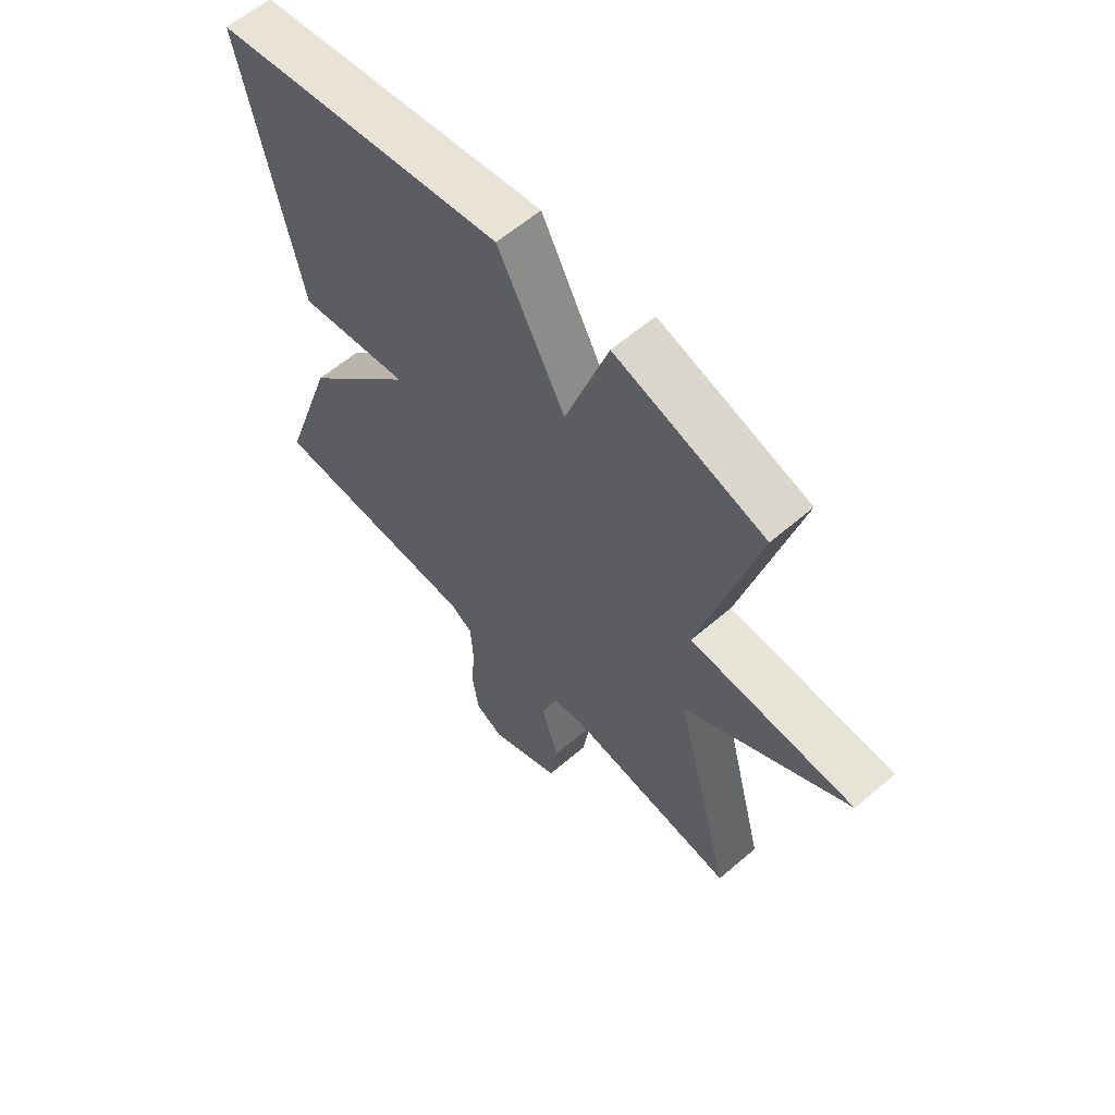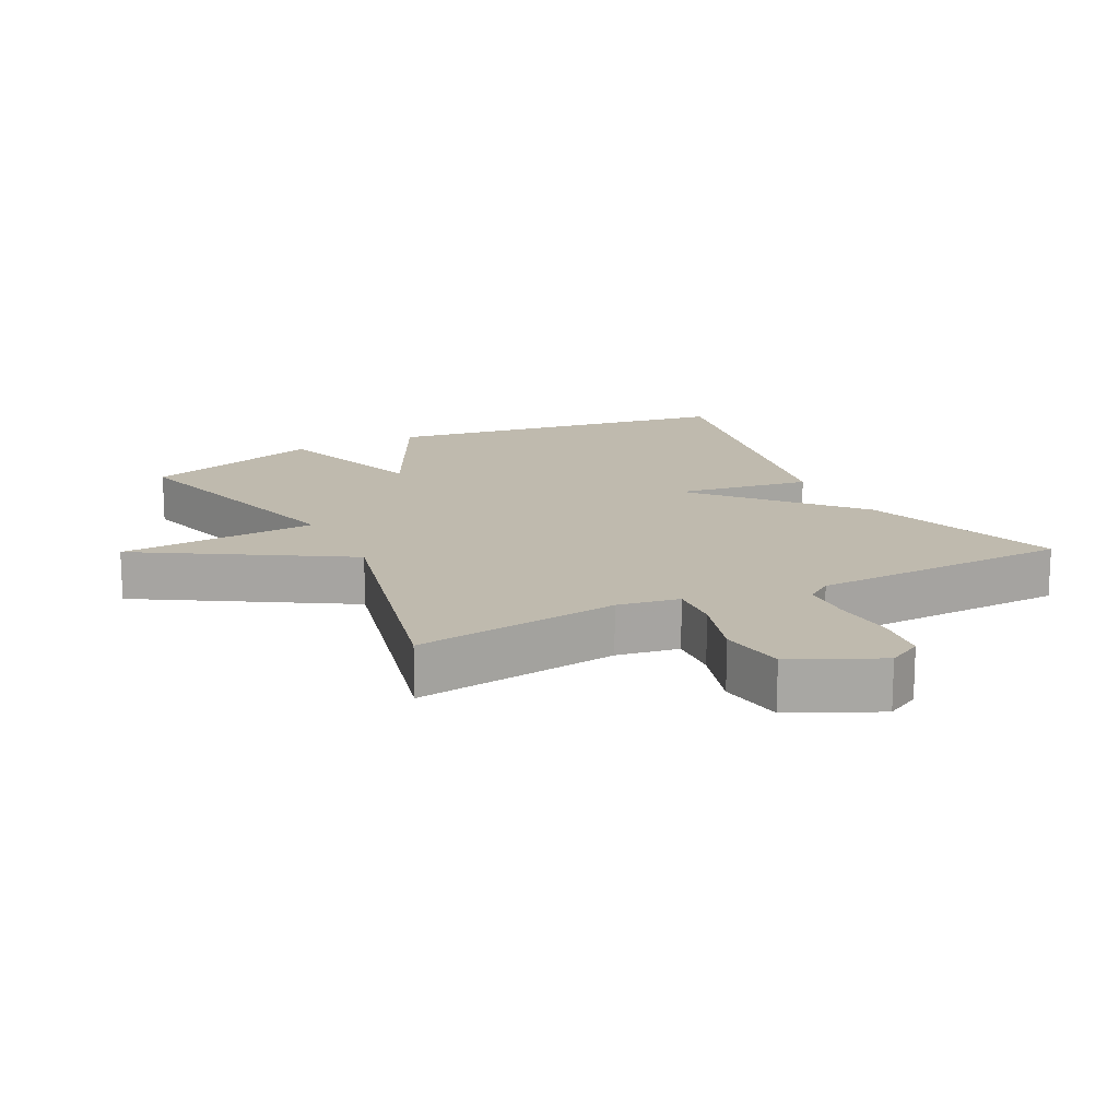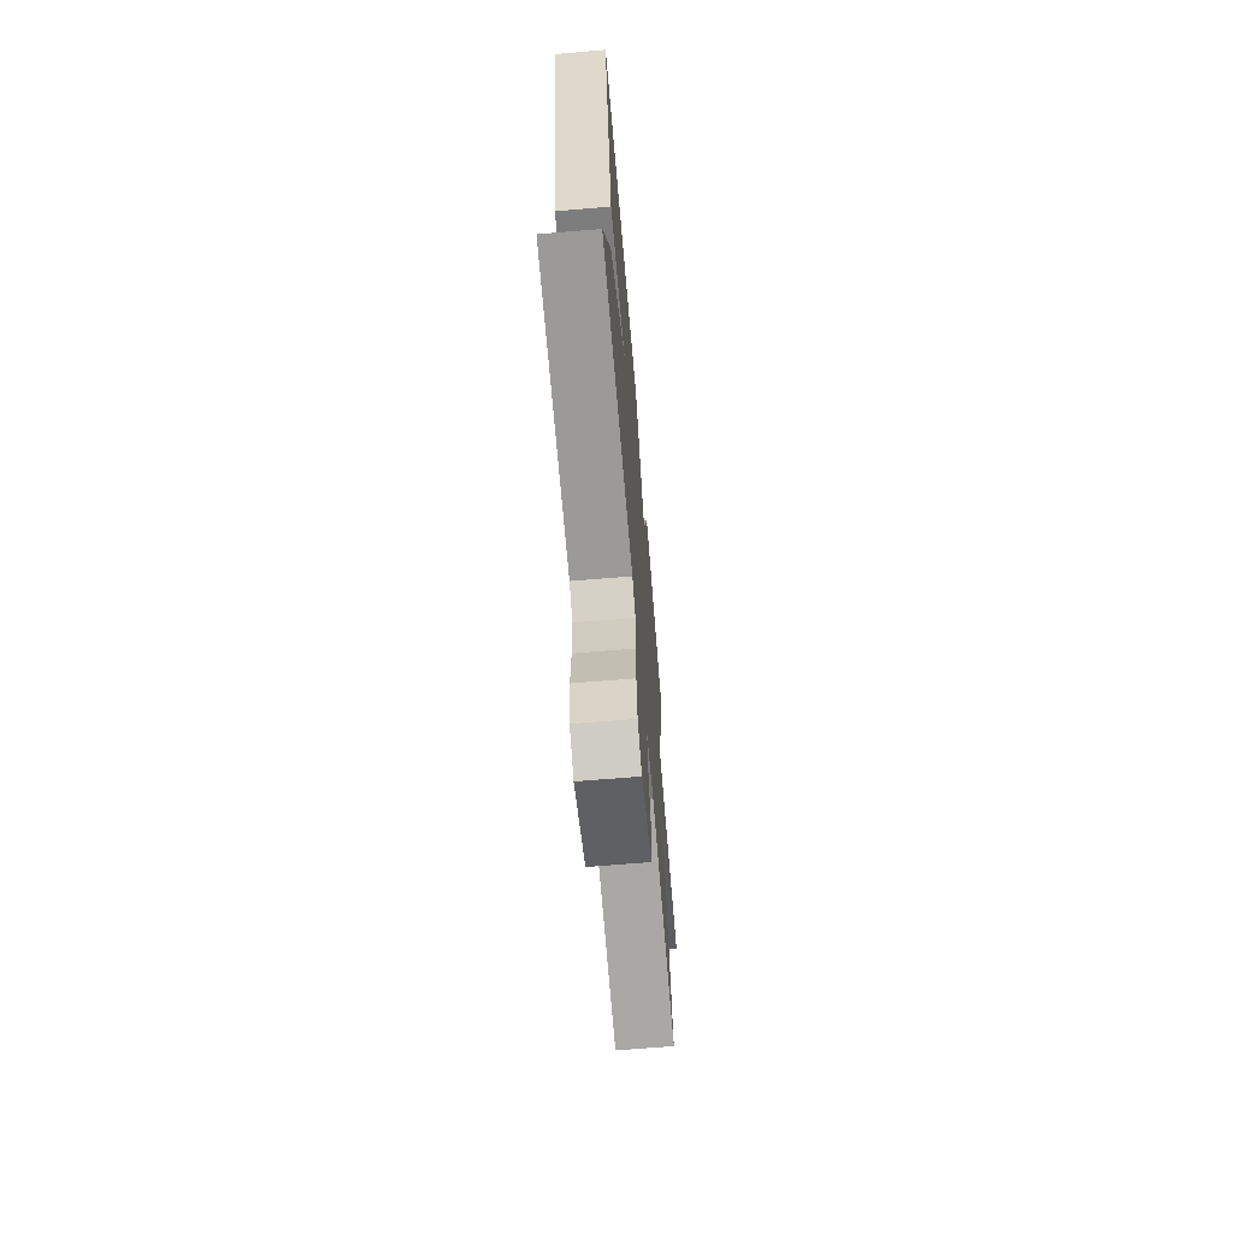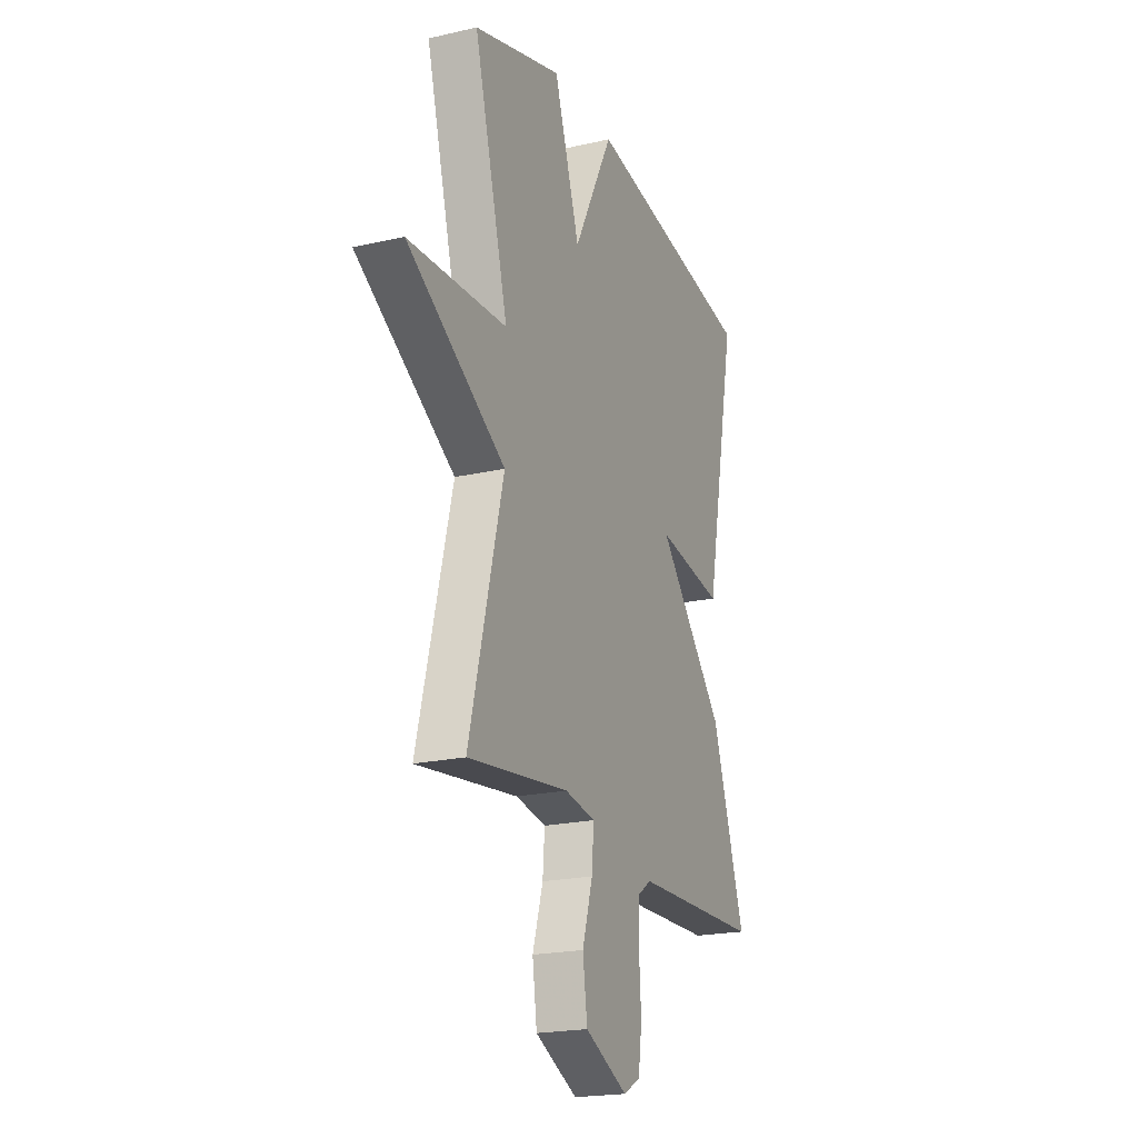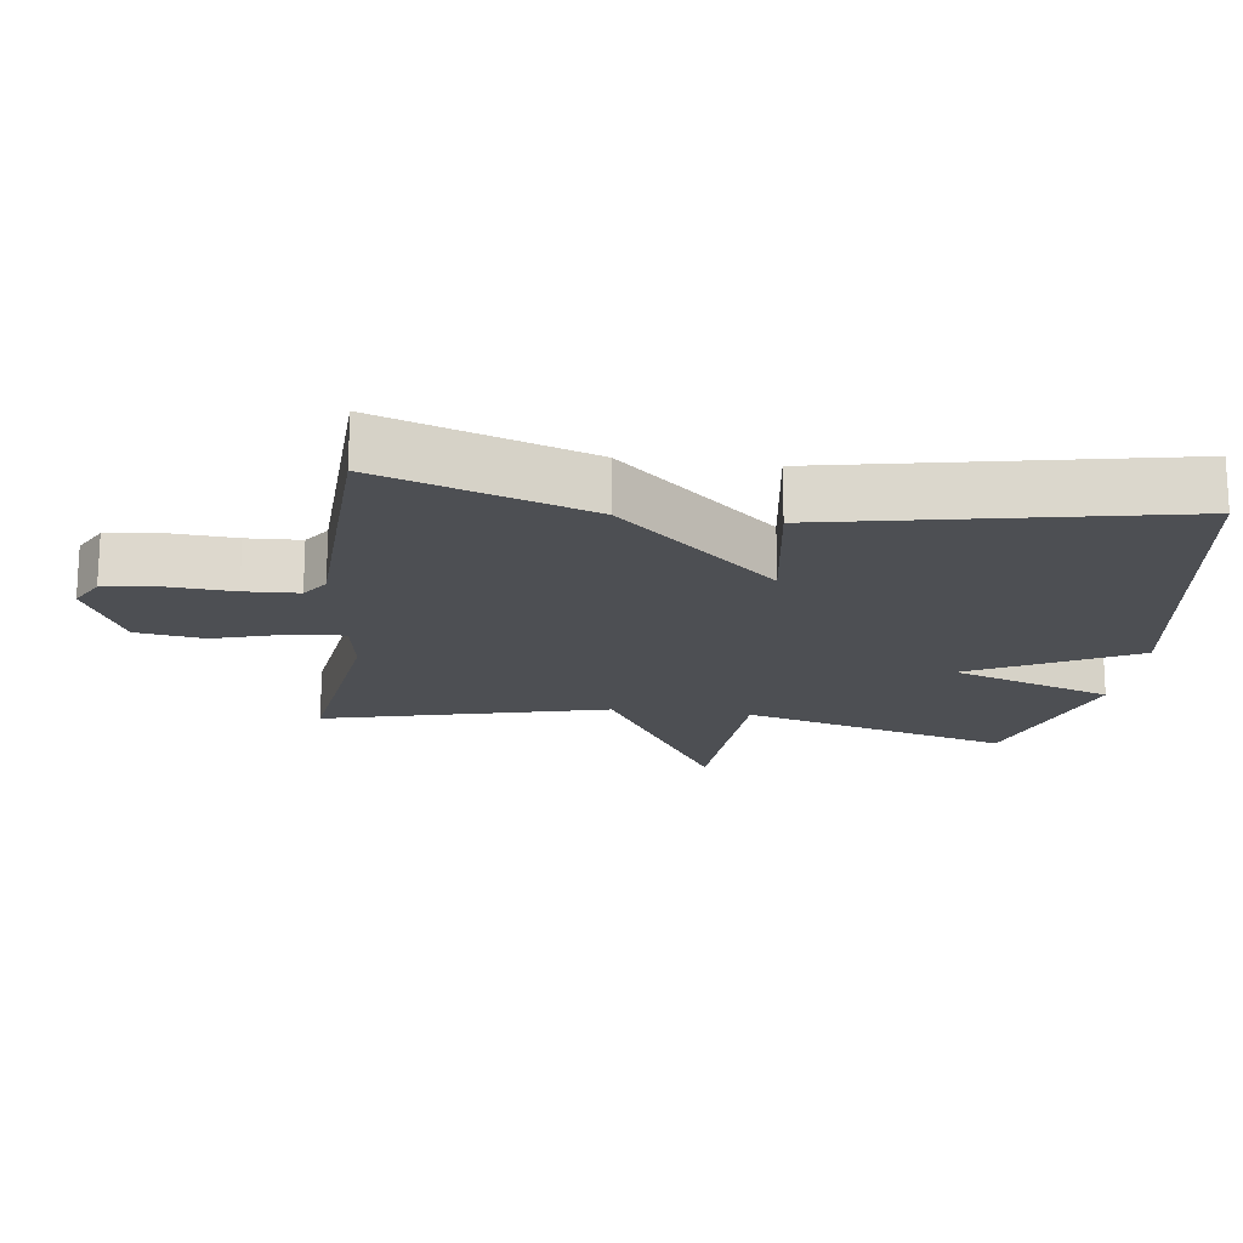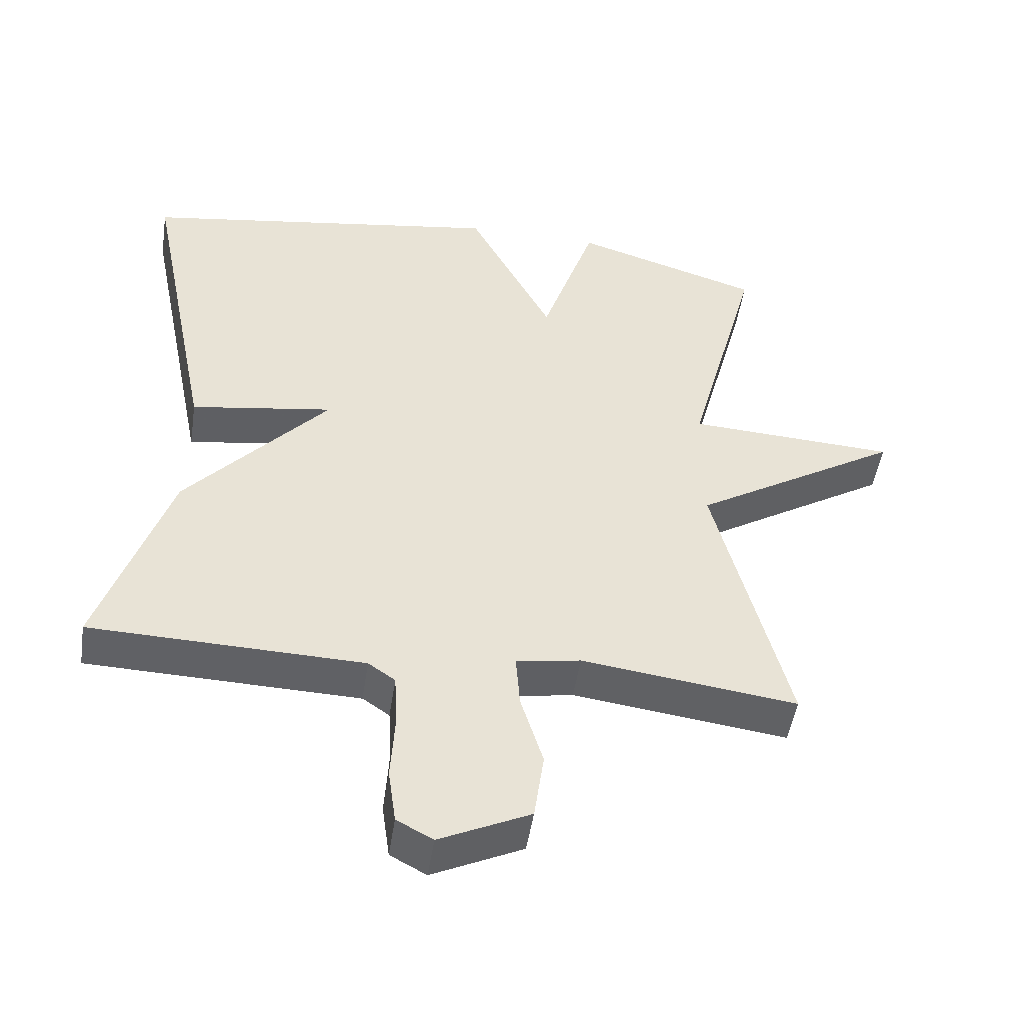
<metadata>
{"format":"obj","ext":"obj","renderer":"f3d","projection":"perspective","resolution":1024,"background":"white","views":[{"elev":60.8,"azim":48.8,"up":"+Z"},{"elev":15.7,"azim":152.9,"up":"+Y"},{"elev":-67.9,"azim":-85.2,"up":"+Z"},{"elev":-20.7,"azim":112.5,"up":"+Z"},{"elev":-17.9,"azim":-97.8,"up":"+Y"},{"elev":-49.1,"azim":-8.6,"up":"+Z"}]}
</metadata>
<code>
v 0.5 0.07 0.5
v 0.396 0.07 0.11
v 0.696 0.07 0.094
v 0.396 0.07 -0.09
v 0.5 0.07 -0.5
v 0.191 0.07 -0.46
v 0.098 0.07 -0.476
v 0.104 0.07 -0.553
v 0.136 0.07 -0.657
v 0.122 0.07 -0.756
v -0.008 0.07 -0.818
v -0.06 0.07 -0.79
v -0.071 0.07 -0.711
v -0.065 0.07 -0.616
v -0.069 0.07 -0.538
v -0.108 0.07 -0.511
v -0.5 0.07 -0.5
v -0.4 0.07 -0.197
v -0.195 0.07 0.035
v -0.4 0.07 0.003
v -0.5 0.07 0.5
v 0.029 0.07 0.584
v 0.151 0.07 0.349
v 0.229 0.07 0.584
v 0.5 0 0.5
v 0.396 0 0.11
v 0.696 0 0.094
v 0.396 0 -0.09
v 0.5 0 -0.5
v 0.191 0 -0.46
v 0.098 0 -0.476
v 0.104 0 -0.553
v 0.136 0 -0.657
v 0.122 0 -0.756
v -0.008 0 -0.818
v -0.06 0 -0.79
v -0.071 0 -0.711
v -0.065 0 -0.616
v -0.069 0 -0.538
v -0.108 0 -0.511
v -0.5 0 -0.5
v -0.4 0 -0.197
v -0.195 0 0.035
v -0.4 0 0.003
v -0.5 0 0.5
v 0.029 0 0.584
v 0.151 0 0.349
v 0.229 0 0.584
f 23 24 1 2
f 21 22 23
f 20 21 23
f 19 20 23
f 19 23 2
f 18 19 2
f 17 18 2
f 16 17 2
f 15 16 2
f 14 15 2
f 12 13 14
f 11 12 14
f 10 11 14
f 9 10 14
f 8 9 14
f 7 8 14
f 7 14 2
f 6 7 2
f 4 5 6
f 4 6 2
f 2 3 4
f 26 25 48 47
f 47 46 45
f 47 45 44
f 47 44 43
f 26 47 43
f 26 43 42
f 26 42 41
f 26 41 40
f 26 40 39
f 26 39 38
f 38 37 36
f 38 36 35
f 38 35 34
f 38 34 33
f 38 33 32
f 38 32 31
f 26 38 31
f 26 31 30
f 30 29 28
f 26 30 28
f 28 27 26
f 1 25 26 2
f 2 26 27 3
f 3 27 28 4
f 4 28 29 5
f 5 29 30 6
f 6 30 31 7
f 7 31 32 8
f 8 32 33 9
f 9 33 34 10
f 10 34 35 11
f 11 35 36 12
f 12 36 37 13
f 13 37 38 14
f 14 38 39 15
f 15 39 40 16
f 16 40 41 17
f 17 41 42 18
f 18 42 43 19
f 19 43 44 20
f 20 44 45 21
f 21 45 46 22
f 22 46 47 23
f 23 47 48 24
f 24 48 25 1

</code>
